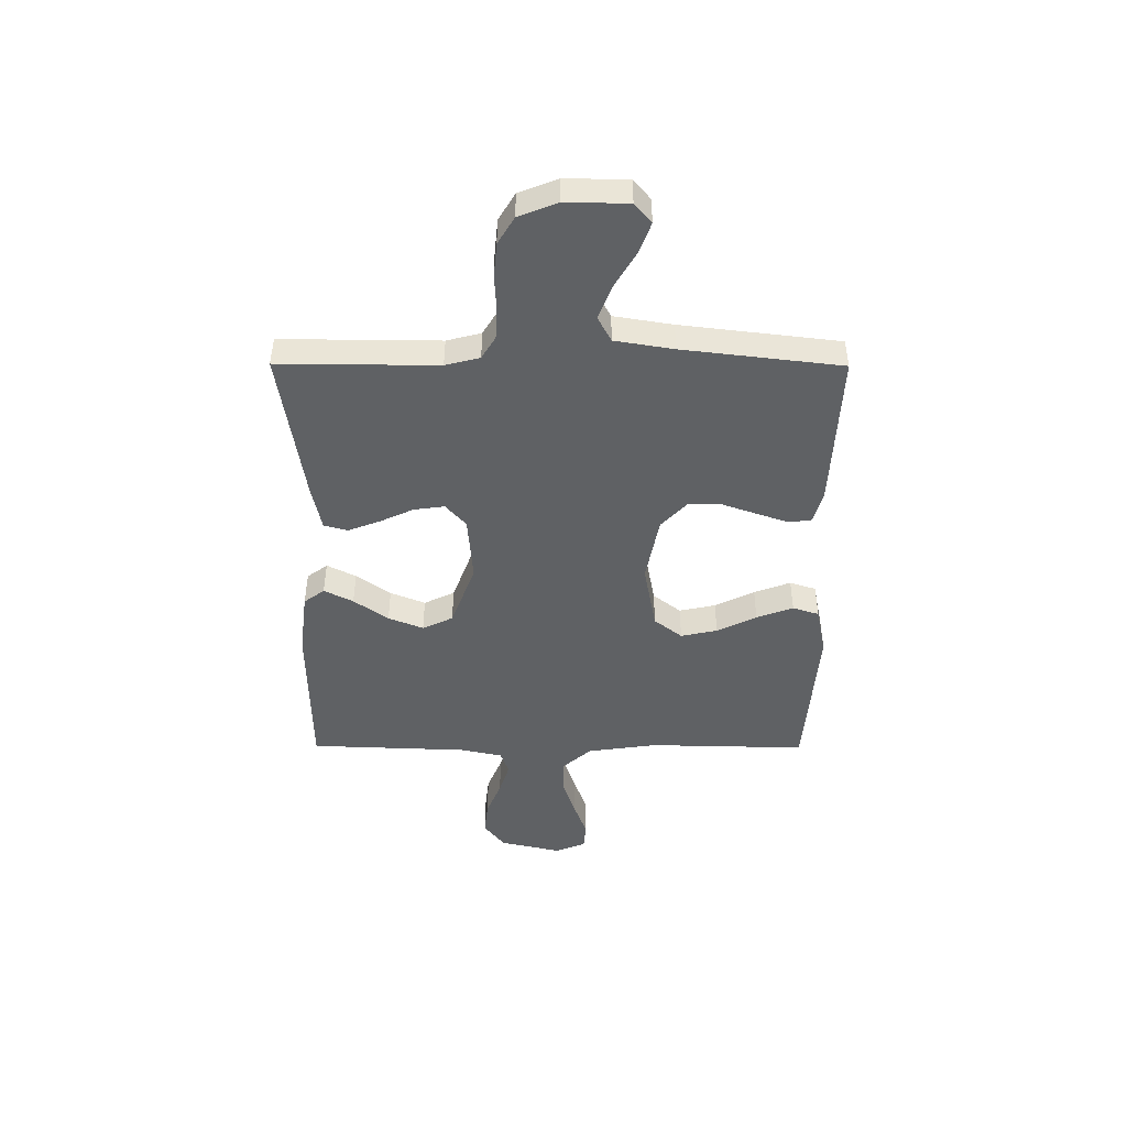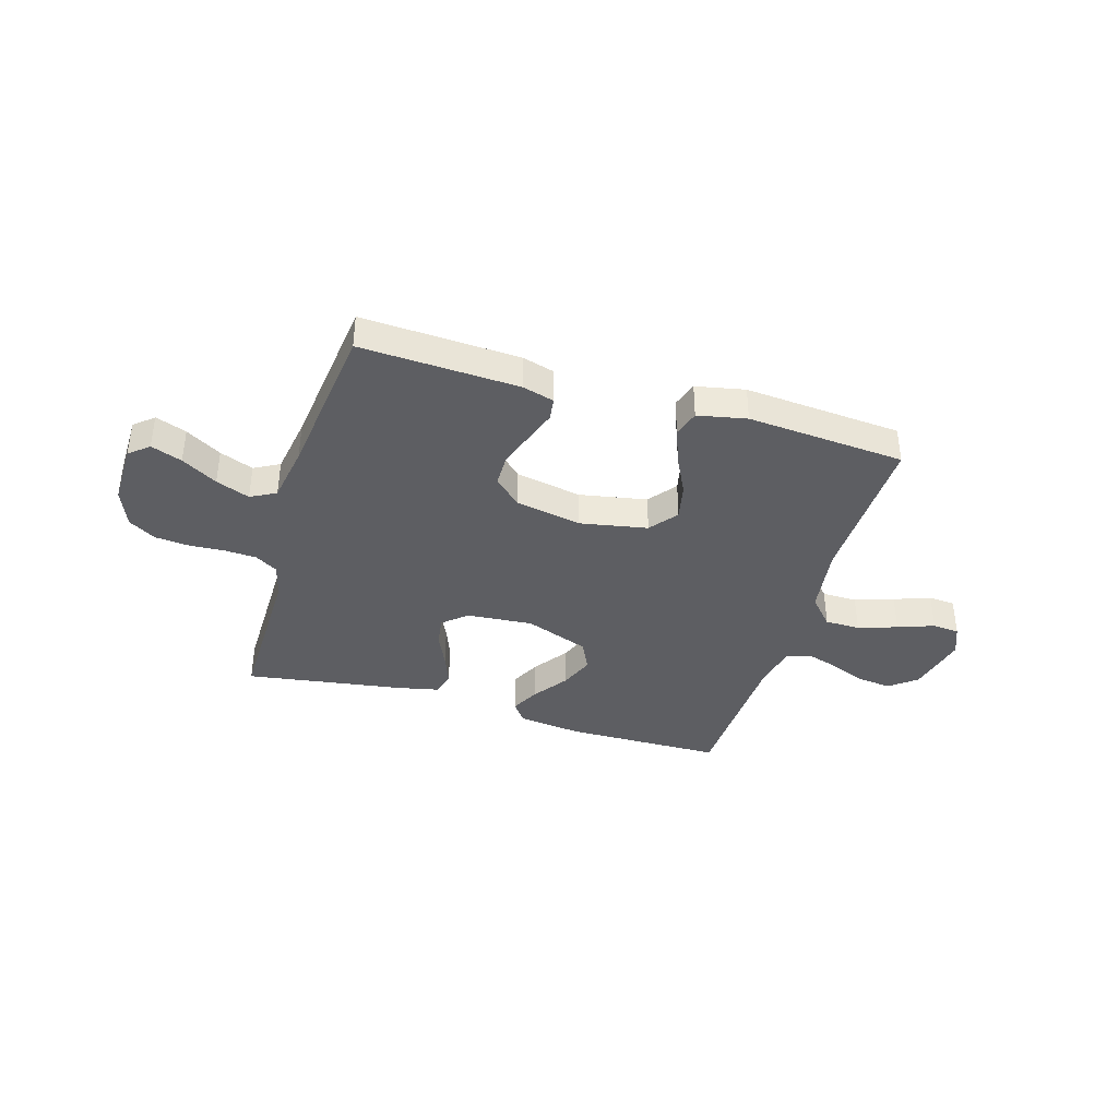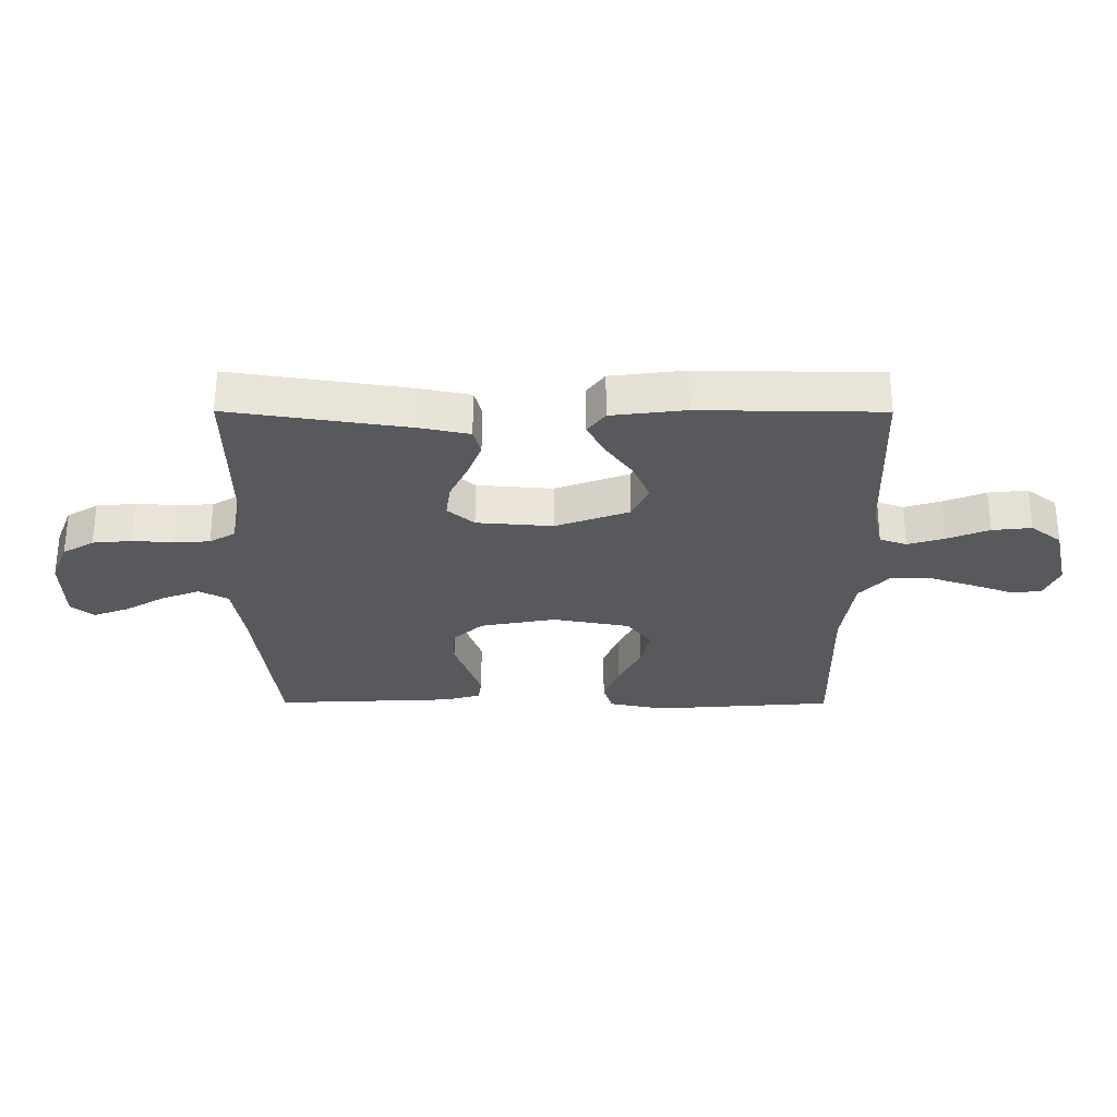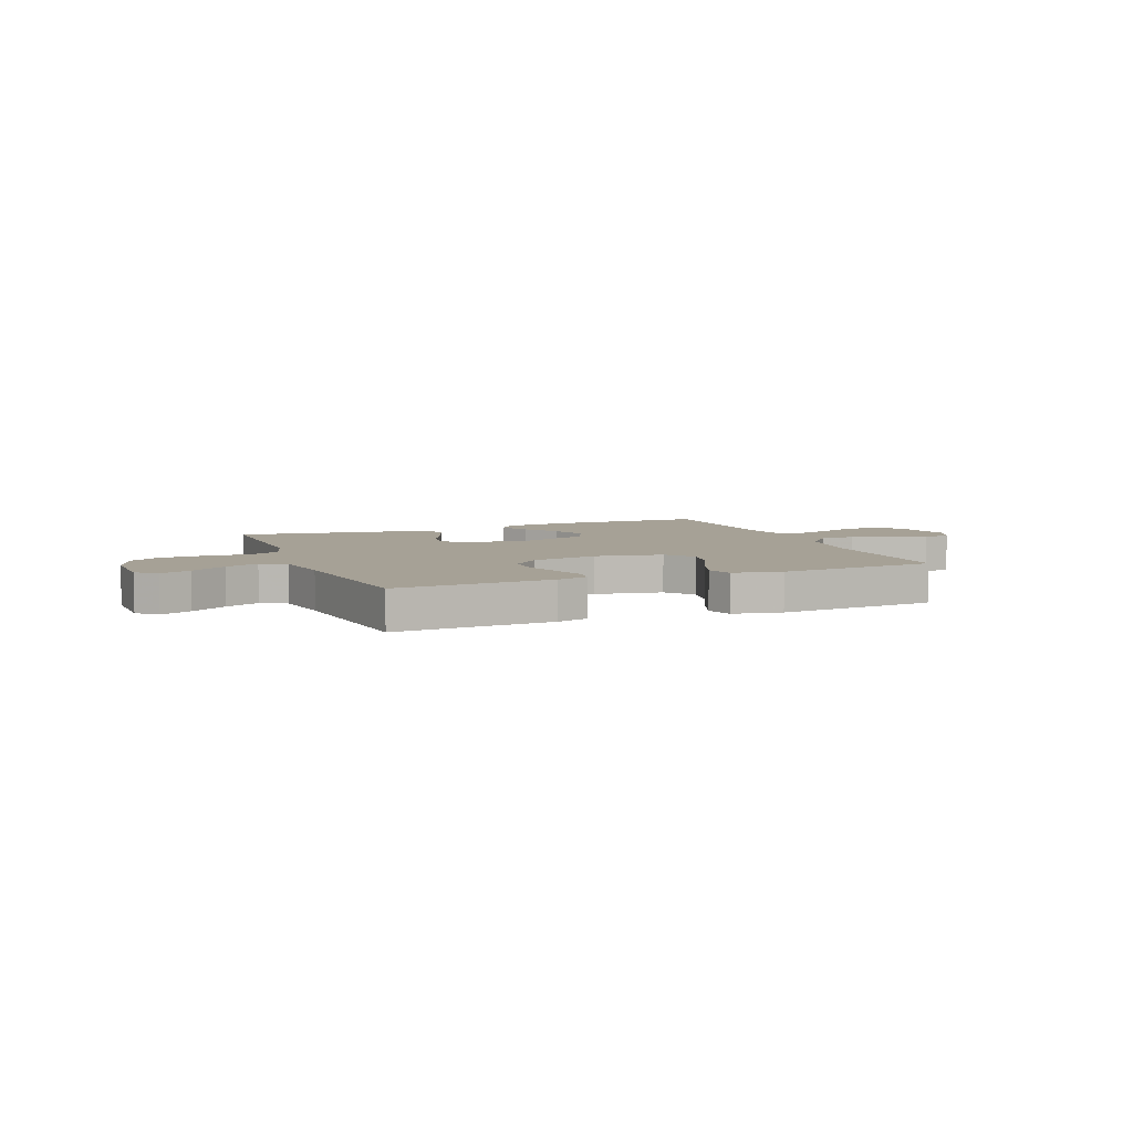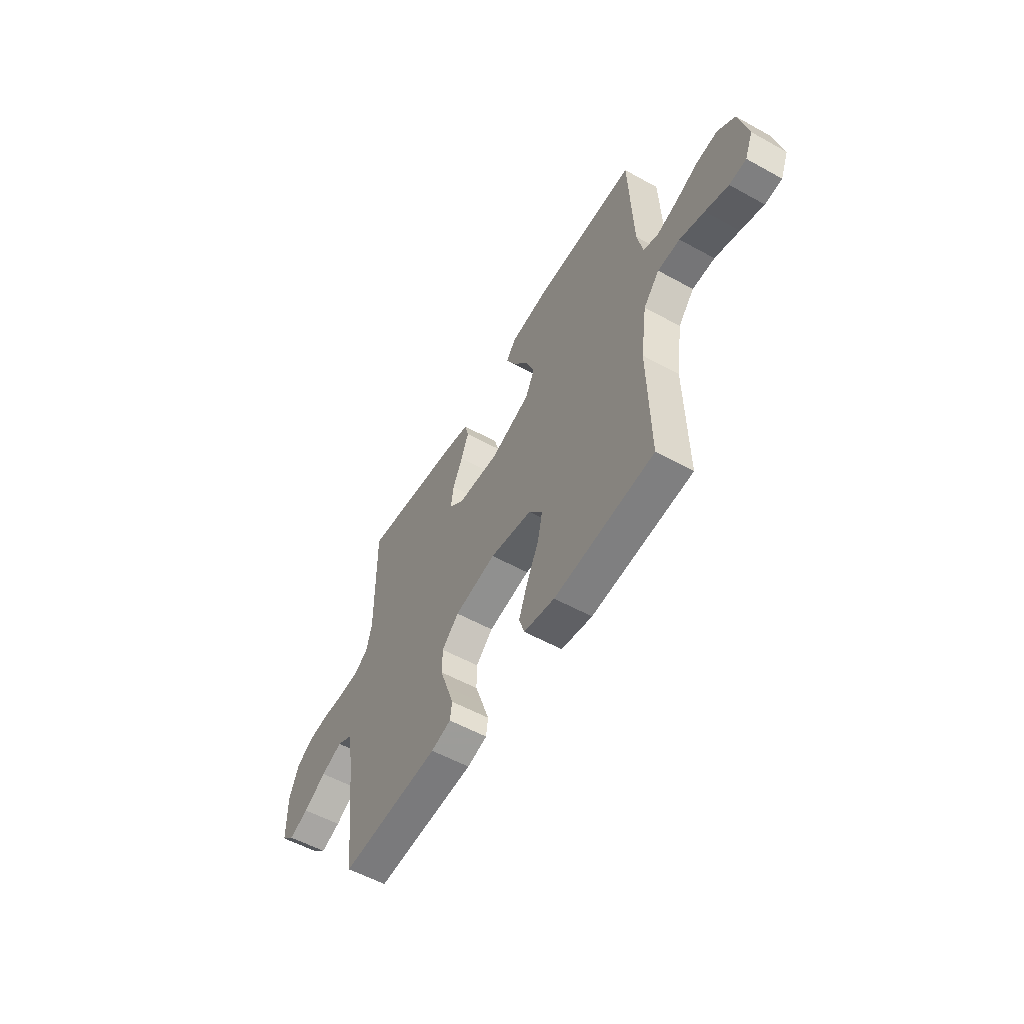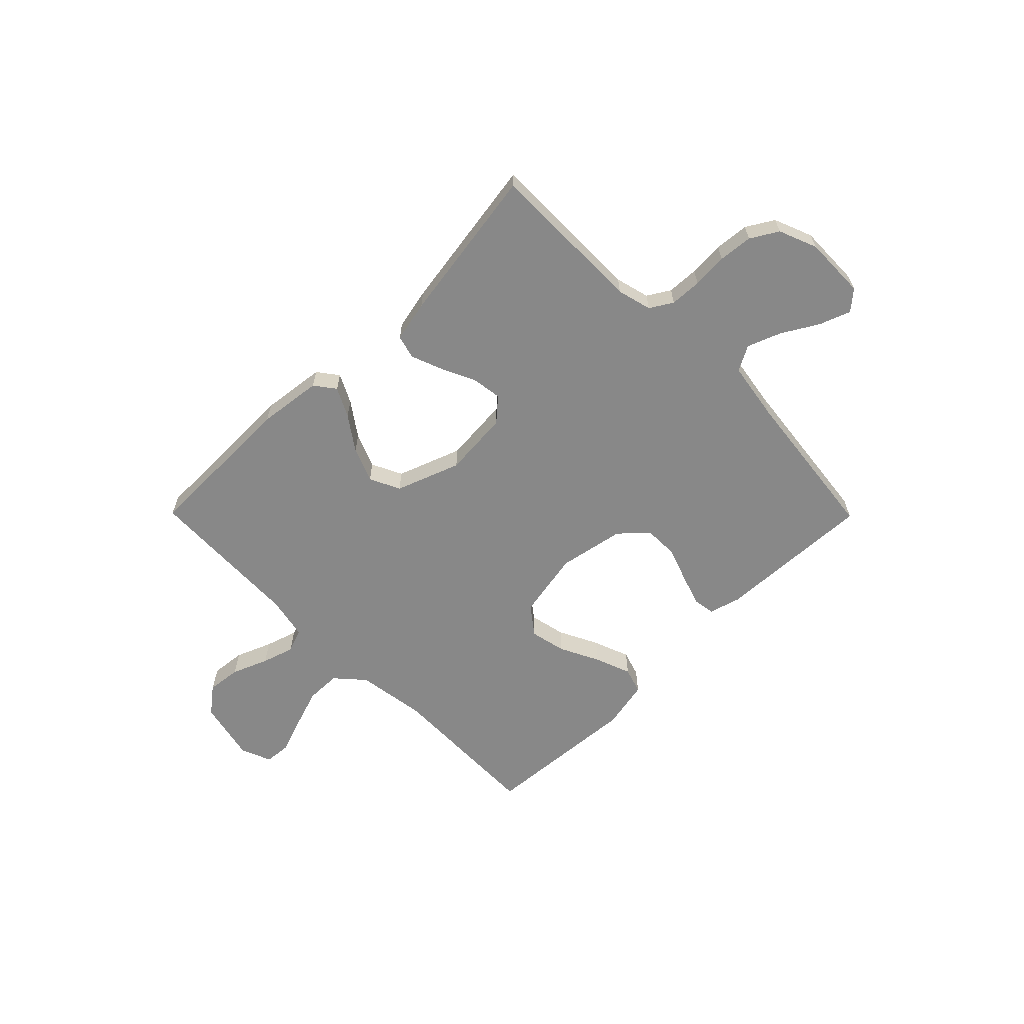
<metadata>
{"format":"obj","ext":"obj","renderer":"f3d","projection":"perspective","resolution":1024,"background":"white","views":[{"elev":-46.3,"azim":89.7,"up":"+Y"},{"elev":-38.6,"azim":163.3,"up":"+Y"},{"elev":61.0,"azim":-179.9,"up":"+Z"},{"elev":6.2,"azim":158.0,"up":"+Y"},{"elev":-55.8,"azim":-120.1,"up":"+Z"},{"elev":-62.7,"azim":44.7,"up":"+Y"}]}
</metadata>
<code>
v 0.5 0.07 -0.5
v 0.2 0.07 -0.486
v 0.14 0.07 -0.469
v 0.134 0.07 -0.426
v 0.155 0.07 -0.365
v 0.178 0.07 -0.299
v 0.177 0.07 -0.236
v 0.126 0.07 -0.188
v 0 0.07 -0.164
v -0.128 0.07 -0.188
v -0.169 0.07 -0.241
v -0.154 0.07 -0.31
v -0.117 0.07 -0.385
v -0.091 0.07 -0.454
v -0.107 0.07 -0.504
v -0.2 0.07 -0.523
v -0.5 0.07 -0.5
v -0.494 0.07 -0.2
v -0.513 0.07 -0.067
v -0.561 0.07 -0.013
v -0.628 0.07 -0.012
v -0.702 0.07 -0.037
v -0.771 0.07 -0.062
v -0.822 0.07 -0.058
v -0.846 0.07 0
v -0.819 0.07 0.117
v -0.768 0.07 0.157
v -0.703 0.07 0.15
v -0.634 0.07 0.122
v -0.573 0.07 0.103
v -0.528 0.07 0.119
v -0.511 0.07 0.2
v -0.5 0.07 0.5
v -0.2 0.07 0.504
v -0.078 0.07 0.489
v -0.049 0.07 0.45
v -0.077 0.07 0.395
v -0.123 0.07 0.33
v -0.15 0.07 0.264
v -0.122 0.07 0.206
v 0 0.07 0.161
v 0.126 0.07 0.171
v 0.17 0.07 0.21
v 0.162 0.07 0.268
v 0.132 0.07 0.332
v 0.109 0.07 0.392
v 0.121 0.07 0.437
v 0.2 0.07 0.454
v 0.5 0.07 0.5
v 0.498 0.07 0.2
v 0.515 0.07 0.135
v 0.558 0.07 0.109
v 0.618 0.07 0.106
v 0.685 0.07 0.11
v 0.75 0.07 0.104
v 0.802 0.07 0.073
v 0.831 0.07 0
v 0.829 0.07 -0.118
v 0.792 0.07 -0.15
v 0.733 0.07 -0.128
v 0.665 0.07 -0.088
v 0.601 0.07 -0.063
v 0.553 0.07 -0.089
v 0.535 0.07 -0.2
v 0.5 0 -0.5
v 0.2 0 -0.486
v 0.14 0 -0.469
v 0.134 0 -0.426
v 0.155 0 -0.365
v 0.178 0 -0.299
v 0.177 0 -0.236
v 0.126 0 -0.188
v 0 0 -0.164
v -0.128 0 -0.188
v -0.169 0 -0.241
v -0.154 0 -0.31
v -0.117 0 -0.385
v -0.091 0 -0.454
v -0.107 0 -0.504
v -0.2 0 -0.523
v -0.5 0 -0.5
v -0.494 0 -0.2
v -0.513 0 -0.067
v -0.561 0 -0.013
v -0.628 0 -0.012
v -0.702 0 -0.037
v -0.771 0 -0.062
v -0.822 0 -0.058
v -0.846 0 0
v -0.819 0 0.117
v -0.768 0 0.157
v -0.703 0 0.15
v -0.634 0 0.122
v -0.573 0 0.103
v -0.528 0 0.119
v -0.511 0 0.2
v -0.5 0 0.5
v -0.2 0 0.504
v -0.078 0 0.489
v -0.049 0 0.45
v -0.077 0 0.395
v -0.123 0 0.33
v -0.15 0 0.264
v -0.122 0 0.206
v 0 0 0.161
v 0.126 0 0.171
v 0.17 0 0.21
v 0.162 0 0.268
v 0.132 0 0.332
v 0.109 0 0.392
v 0.121 0 0.437
v 0.2 0 0.454
v 0.5 0 0.5
v 0.498 0 0.2
v 0.515 0 0.135
v 0.558 0 0.109
v 0.618 0 0.106
v 0.685 0 0.11
v 0.75 0 0.104
v 0.802 0 0.073
v 0.831 0 0
v 0.829 0 -0.118
v 0.792 0 -0.15
v 0.733 0 -0.128
v 0.665 0 -0.088
v 0.601 0 -0.063
v 0.553 0 -0.089
v 0.535 0 -0.2
f 59 60 61
f 58 59 61
f 57 58 61
f 56 57 61
f 55 56 61
f 54 55 61
f 53 54 61
f 52 53 61 62
f 51 52 62 63
f 48 49 50
f 47 48 50
f 46 47 50
f 45 46 50
f 44 45 50
f 51 63 64
f 50 51 64
f 44 50 64
f 43 44 64
f 36 37 38
f 35 36 38
f 34 35 38
f 33 34 38
f 32 33 38
f 31 32 38 39
f 27 28 29
f 26 27 29
f 25 26 29
f 24 25 29
f 23 24 29
f 22 23 29
f 21 22 29 30
f 20 21 30 31
f 16 17 18
f 15 16 18
f 14 15 18
f 13 14 18
f 12 13 18
f 11 12 18 19
f 31 39 40
f 20 31 40
f 19 20 40
f 11 19 40
f 10 11 40
f 4 5 6
f 3 4 6
f 2 3 6
f 1 2 6
f 64 1 6
f 64 6 7
f 64 7 8
f 43 64 8
f 42 43 8
f 41 42 8 9
f 9 10 40 41
f 125 124 123
f 125 123 122
f 125 122 121
f 125 121 120
f 125 120 119
f 125 119 118
f 125 118 117
f 126 125 117 116
f 127 126 116 115
f 114 113 112
f 114 112 111
f 114 111 110
f 114 110 109
f 114 109 108
f 128 127 115
f 128 115 114
f 128 114 108
f 128 108 107
f 102 101 100
f 102 100 99
f 102 99 98
f 102 98 97
f 102 97 96
f 103 102 96 95
f 93 92 91
f 93 91 90
f 93 90 89
f 93 89 88
f 93 88 87
f 93 87 86
f 94 93 86 85
f 95 94 85 84
f 82 81 80
f 82 80 79
f 82 79 78
f 82 78 77
f 82 77 76
f 83 82 76 75
f 104 103 95
f 104 95 84
f 104 84 83
f 104 83 75
f 104 75 74
f 70 69 68
f 70 68 67
f 70 67 66
f 70 66 65
f 70 65 128
f 71 70 128
f 72 71 128
f 72 128 107
f 72 107 106
f 73 72 106 105
f 105 104 74 73
f 1 65 66 2
f 2 66 67 3
f 3 67 68 4
f 4 68 69 5
f 5 69 70 6
f 6 70 71 7
f 7 71 72 8
f 8 72 73 9
f 9 73 74 10
f 10 74 75 11
f 11 75 76 12
f 12 76 77 13
f 13 77 78 14
f 14 78 79 15
f 15 79 80 16
f 16 80 81 17
f 17 81 82 18
f 18 82 83 19
f 19 83 84 20
f 20 84 85 21
f 21 85 86 22
f 22 86 87 23
f 23 87 88 24
f 24 88 89 25
f 25 89 90 26
f 26 90 91 27
f 27 91 92 28
f 28 92 93 29
f 29 93 94 30
f 30 94 95 31
f 31 95 96 32
f 32 96 97 33
f 33 97 98 34
f 34 98 99 35
f 35 99 100 36
f 36 100 101 37
f 37 101 102 38
f 38 102 103 39
f 39 103 104 40
f 40 104 105 41
f 41 105 106 42
f 42 106 107 43
f 43 107 108 44
f 44 108 109 45
f 45 109 110 46
f 46 110 111 47
f 47 111 112 48
f 48 112 113 49
f 49 113 114 50
f 50 114 115 51
f 51 115 116 52
f 52 116 117 53
f 53 117 118 54
f 54 118 119 55
f 55 119 120 56
f 56 120 121 57
f 57 121 122 58
f 58 122 123 59
f 59 123 124 60
f 60 124 125 61
f 61 125 126 62
f 62 126 127 63
f 63 127 128 64
f 64 128 65 1

</code>
